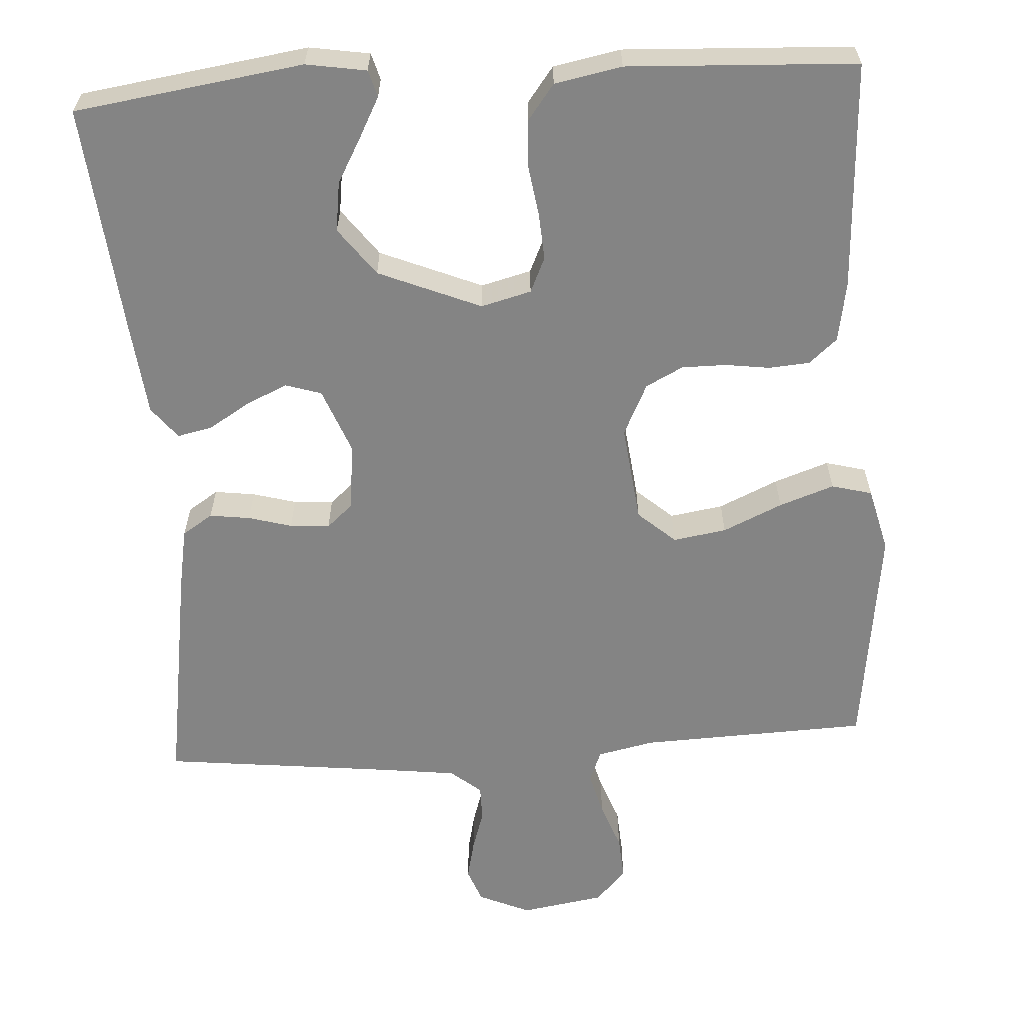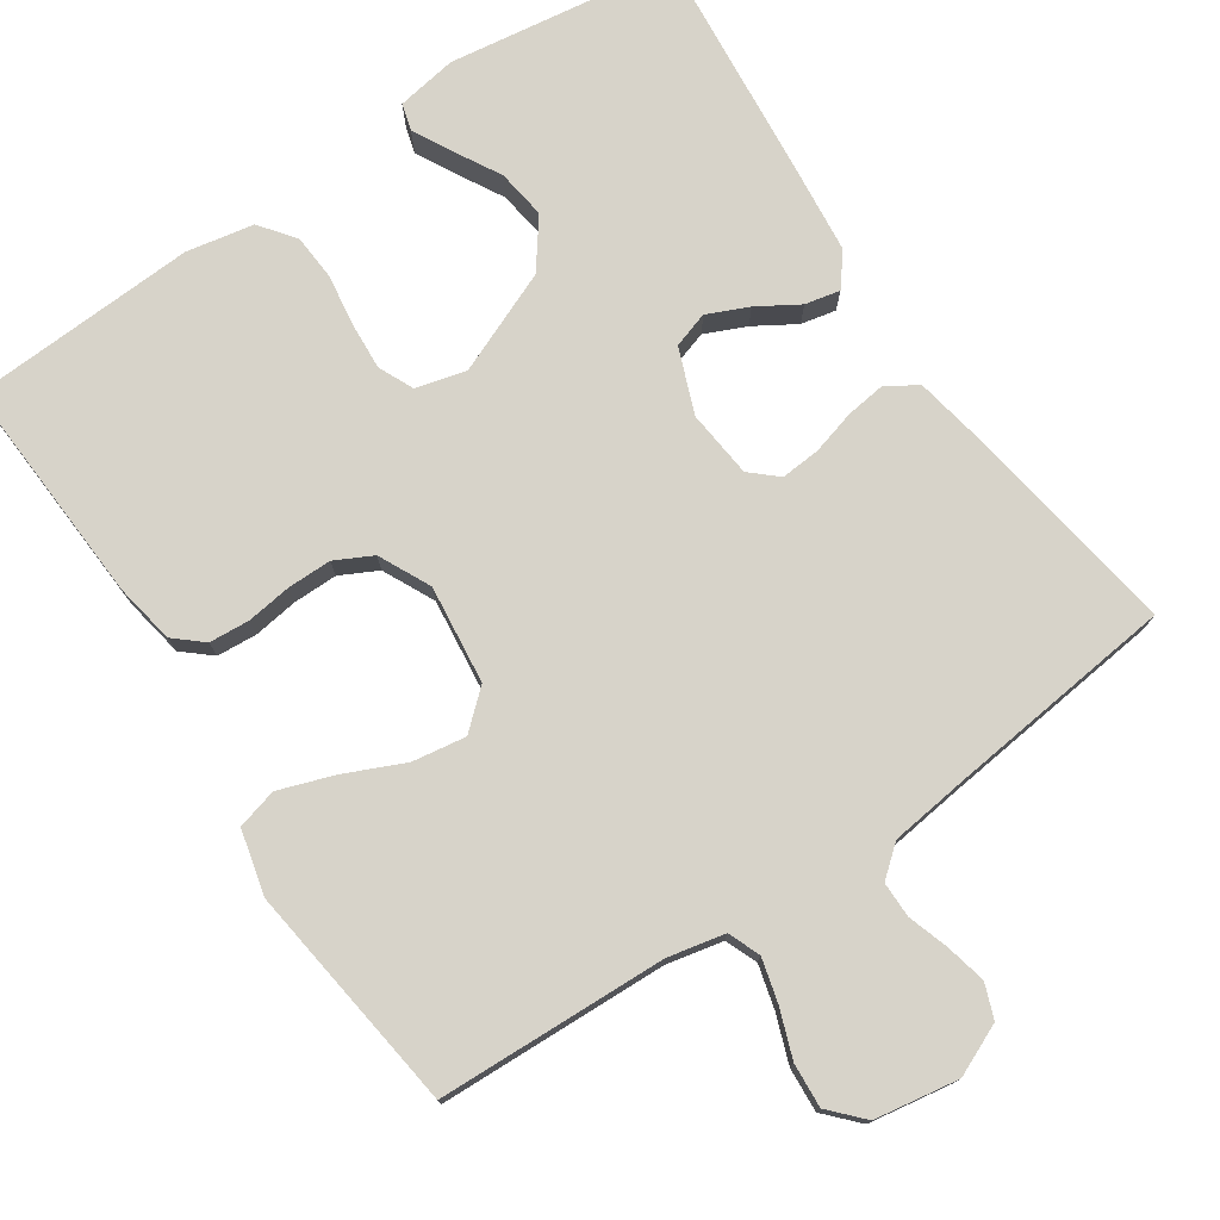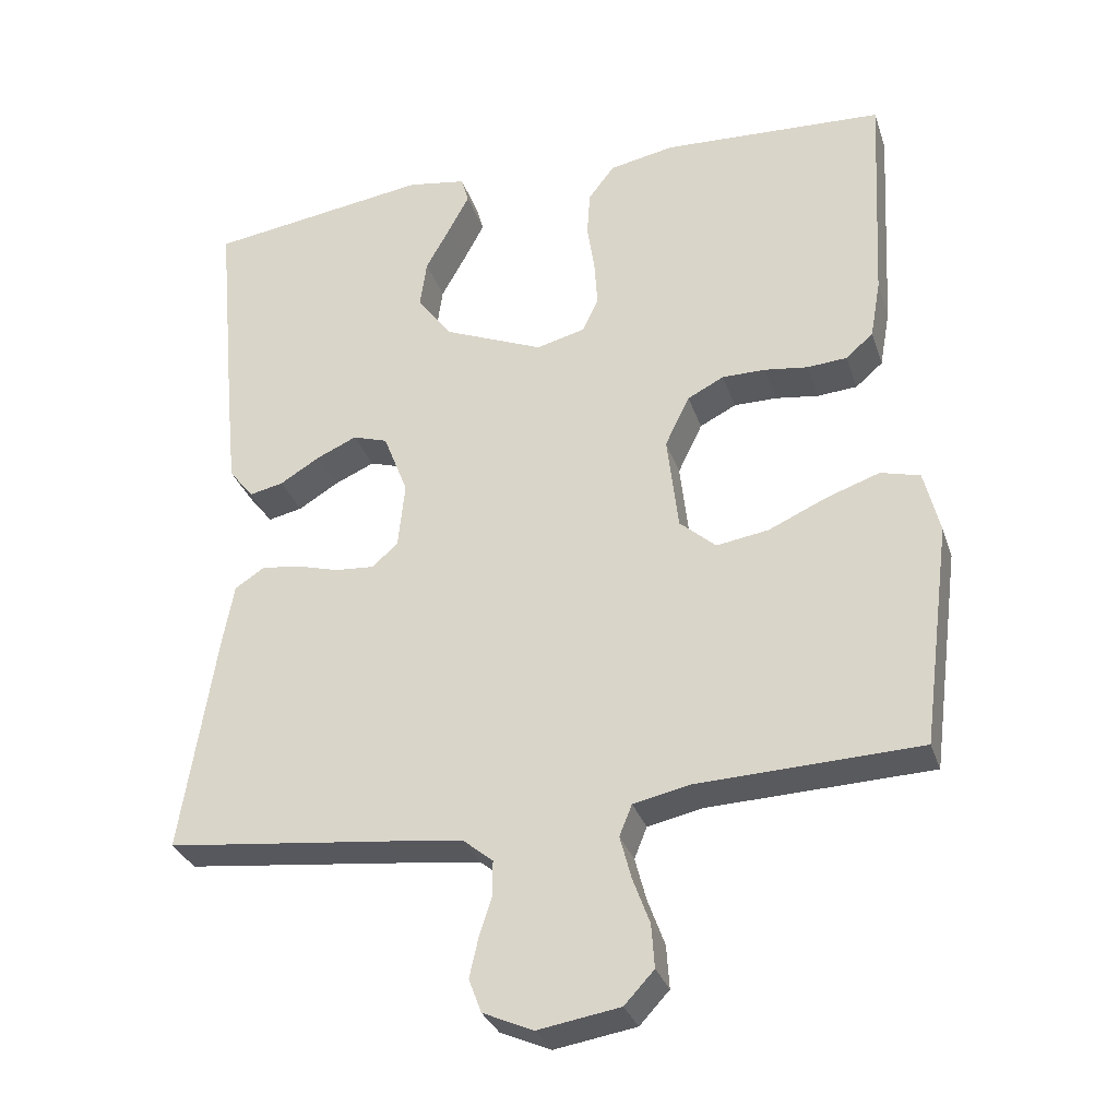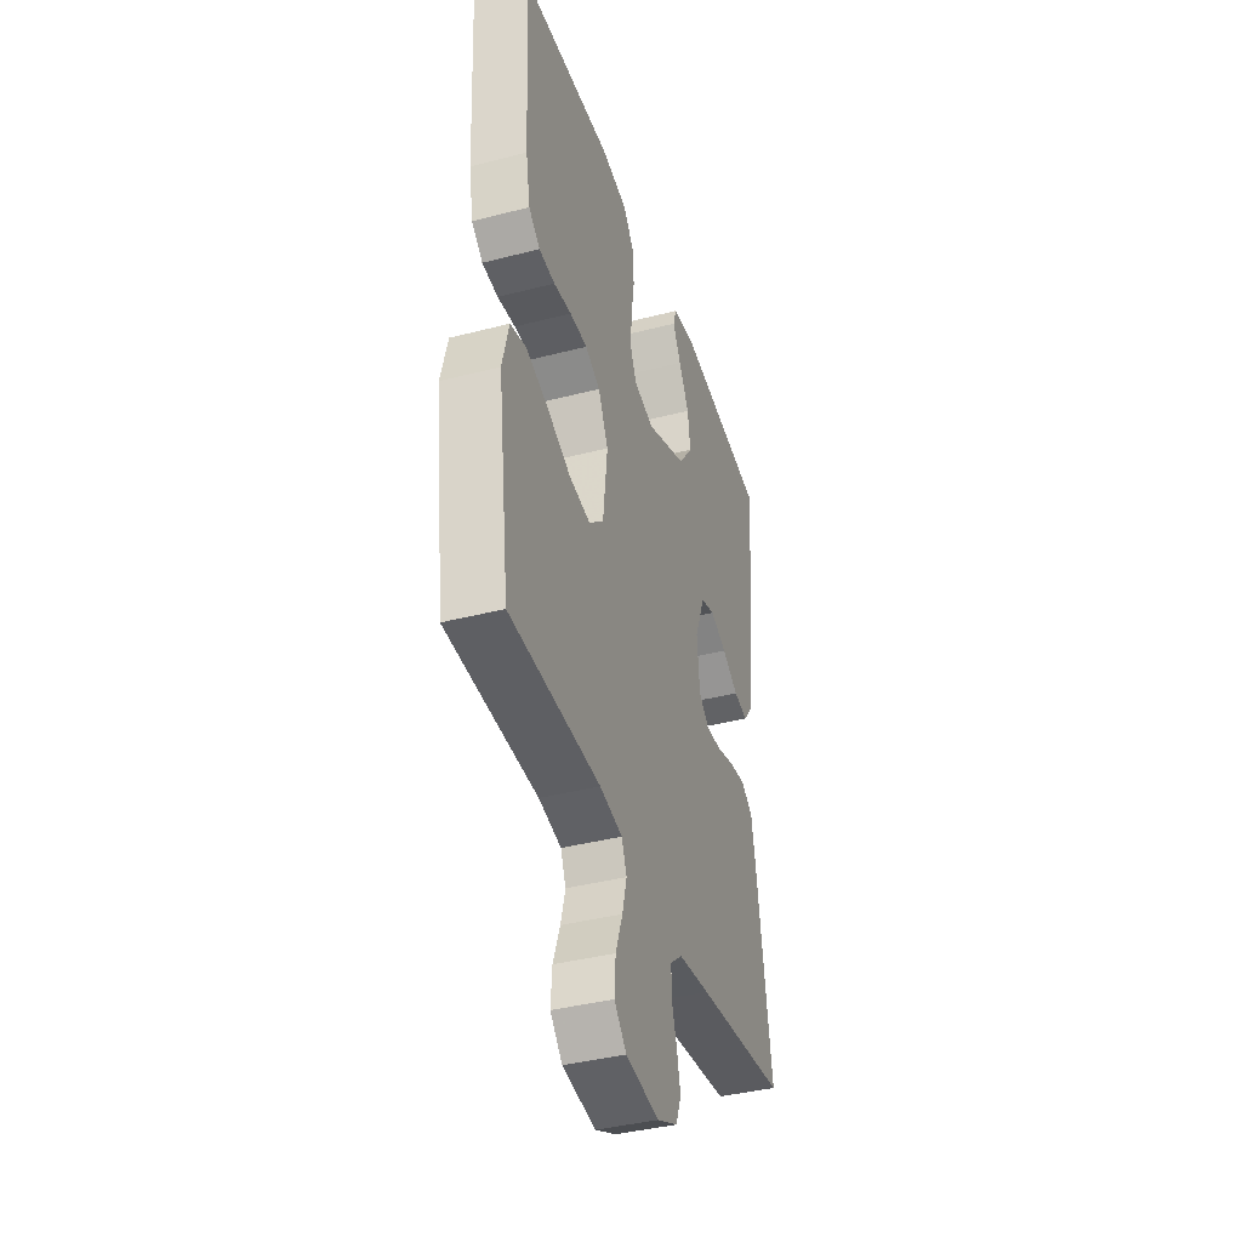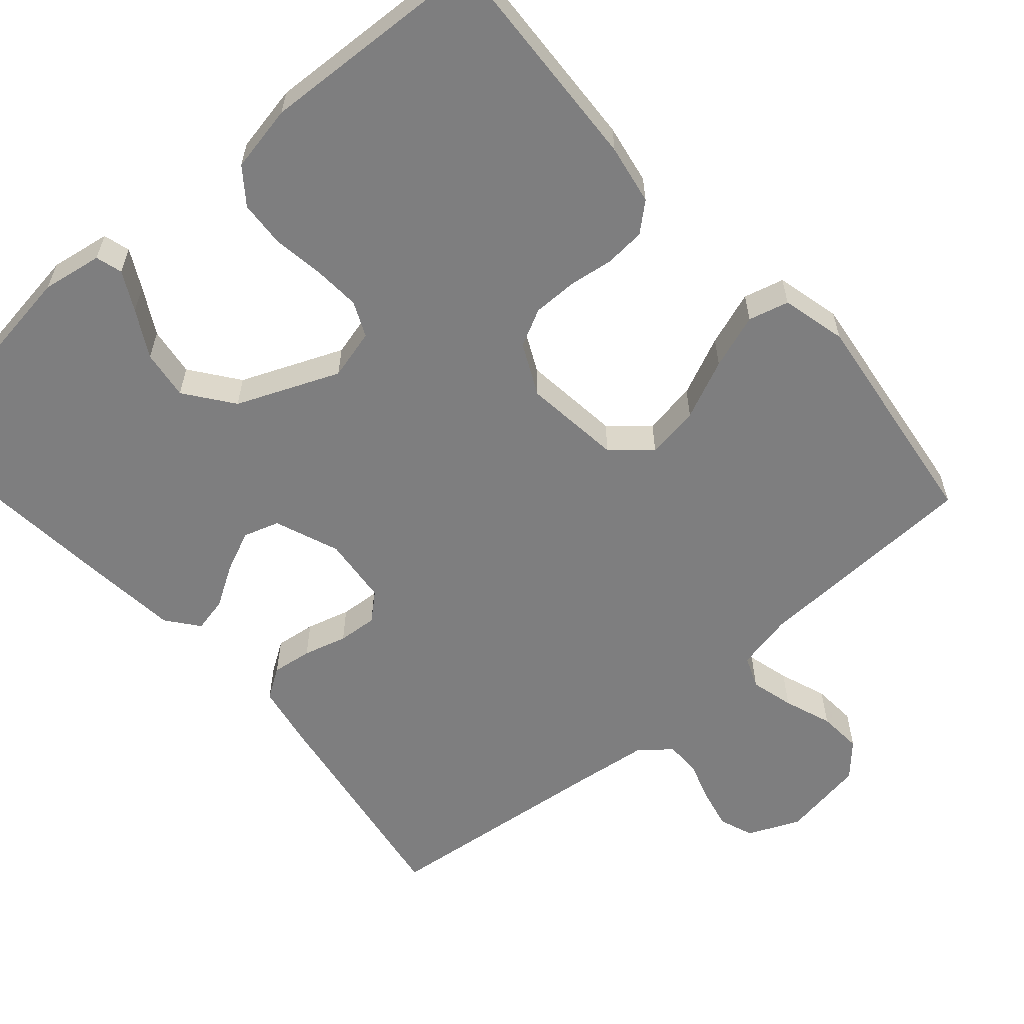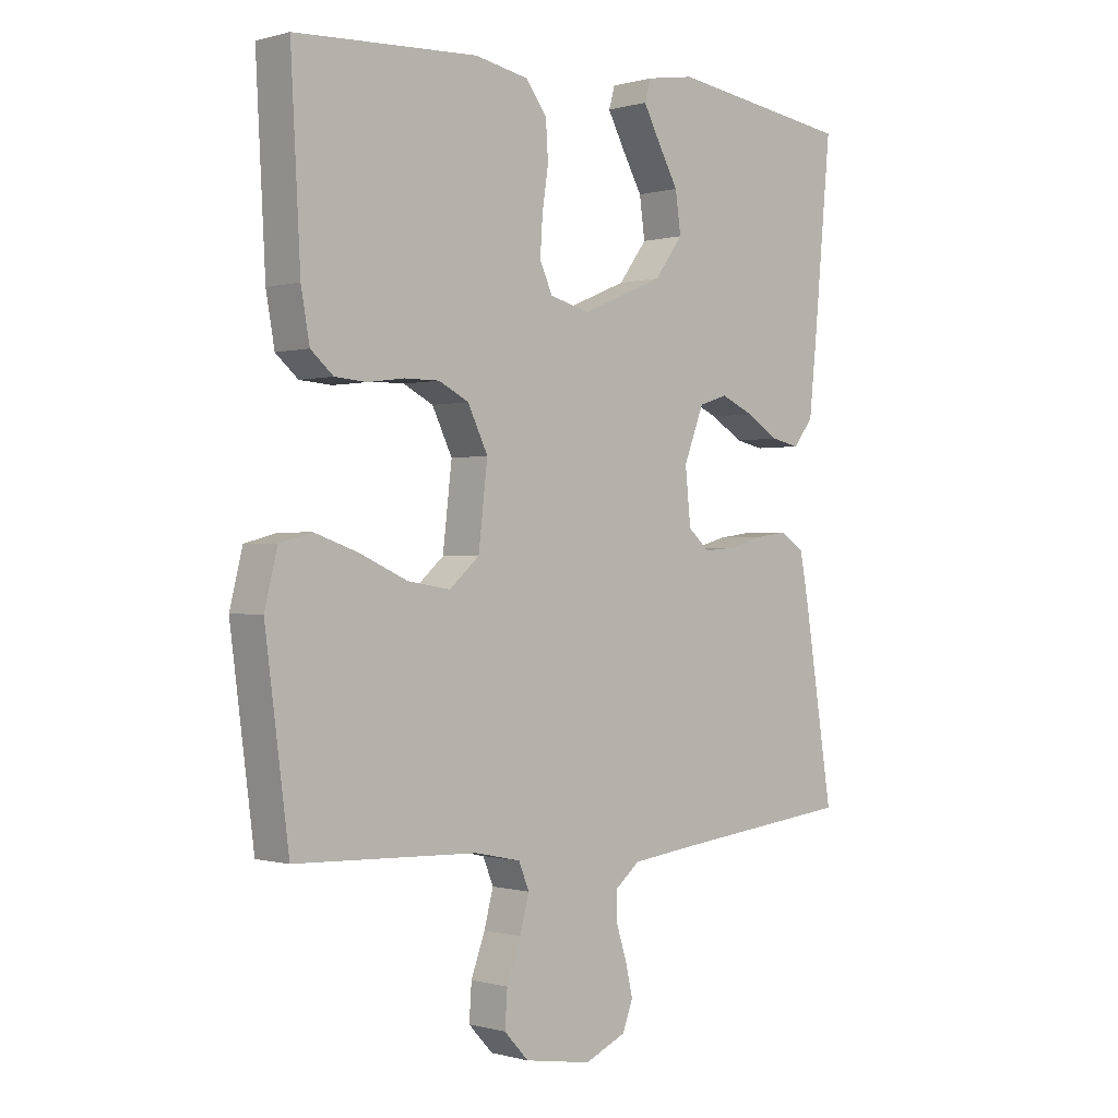
<metadata>
{"format":"obj","ext":"obj","renderer":"f3d","projection":"perspective","resolution":1024,"background":"white","views":[{"elev":-61.4,"azim":3.6,"up":"+Y"},{"elev":76.2,"azim":146.0,"up":"+Y"},{"elev":-31.2,"azim":17.0,"up":"+Z"},{"elev":-39.3,"azim":107.9,"up":"+Z"},{"elev":-59.4,"azim":41.2,"up":"+Y"},{"elev":-0.2,"azim":136.3,"up":"+Z"}]}
</metadata>
<code>
v 0.5 0.07 -0.5
v 0.2 0.07 -0.511
v 0.125 0.07 -0.527
v 0.108 0.07 -0.569
v 0.123 0.07 -0.626
v 0.146 0.07 -0.689
v 0.15 0.07 -0.747
v 0.11 0.07 -0.79
v 0 0.07 -0.808
v -0.068 0.07 -0.778
v -0.085 0.07 -0.733
v -0.073 0.07 -0.68
v -0.056 0.07 -0.627
v -0.056 0.07 -0.58
v -0.096 0.07 -0.547
v -0.2 0.07 -0.534
v -0.5 0.07 -0.5
v -0.453 0.07 -0.2
v -0.438 0.07 -0.119
v -0.398 0.07 -0.093
v -0.345 0.07 -0.1
v -0.288 0.07 -0.116
v -0.236 0.07 -0.12
v -0.201 0.07 -0.089
v -0.192 0.07 0
v -0.225 0.07 0.085
v -0.272 0.07 0.1
v -0.326 0.07 0.076
v -0.38 0.07 0.043
v -0.426 0.07 0.033
v -0.459 0.07 0.075
v -0.472 0.07 0.2
v -0.5 0.07 0.5
v -0.2 0.07 0.543
v -0.121 0.07 0.53
v -0.111 0.07 0.495
v -0.138 0.07 0.444
v -0.172 0.07 0.383
v -0.181 0.07 0.318
v -0.134 0.07 0.255
v 0 0.07 0.199
v 0.066 0.07 0.216
v 0.087 0.07 0.262
v 0.083 0.07 0.324
v 0.073 0.07 0.391
v 0.077 0.07 0.452
v 0.112 0.07 0.498
v 0.2 0.07 0.515
v 0.5 0.07 0.5
v 0.484 0.07 0.2
v 0.47 0.07 0.121
v 0.433 0.07 0.089
v 0.38 0.07 0.085
v 0.321 0.07 0.093
v 0.263 0.07 0.093
v 0.214 0.07 0.068
v 0.181 0.07 0
v 0.196 0.07 -0.129
v 0.245 0.07 -0.172
v 0.315 0.07 -0.161
v 0.393 0.07 -0.126
v 0.465 0.07 -0.101
v 0.518 0.07 -0.115
v 0.539 0.07 -0.2
v 0.5 0 -0.5
v 0.2 0 -0.511
v 0.125 0 -0.527
v 0.108 0 -0.569
v 0.123 0 -0.626
v 0.146 0 -0.689
v 0.15 0 -0.747
v 0.11 0 -0.79
v 0 0 -0.808
v -0.068 0 -0.778
v -0.085 0 -0.733
v -0.073 0 -0.68
v -0.056 0 -0.627
v -0.056 0 -0.58
v -0.096 0 -0.547
v -0.2 0 -0.534
v -0.5 0 -0.5
v -0.453 0 -0.2
v -0.438 0 -0.119
v -0.398 0 -0.093
v -0.345 0 -0.1
v -0.288 0 -0.116
v -0.236 0 -0.12
v -0.201 0 -0.089
v -0.192 0 0
v -0.225 0 0.085
v -0.272 0 0.1
v -0.326 0 0.076
v -0.38 0 0.043
v -0.426 0 0.033
v -0.459 0 0.075
v -0.472 0 0.2
v -0.5 0 0.5
v -0.2 0 0.543
v -0.121 0 0.53
v -0.111 0 0.495
v -0.138 0 0.444
v -0.172 0 0.383
v -0.181 0 0.318
v -0.134 0 0.255
v 0 0 0.199
v 0.066 0 0.216
v 0.087 0 0.262
v 0.083 0 0.324
v 0.073 0 0.391
v 0.077 0 0.452
v 0.112 0 0.498
v 0.2 0 0.515
v 0.5 0 0.5
v 0.484 0 0.2
v 0.47 0 0.121
v 0.433 0 0.089
v 0.38 0 0.085
v 0.321 0 0.093
v 0.263 0 0.093
v 0.214 0 0.068
v 0.181 0 0
v 0.196 0 -0.129
v 0.245 0 -0.172
v 0.315 0 -0.161
v 0.393 0 -0.126
v 0.465 0 -0.101
v 0.518 0 -0.115
v 0.539 0 -0.2
f 63 64 1 2
f 60 61 62 63
f 60 63 2 3
f 59 60 3
f 58 59 3 4
f 57 58 4
f 51 52 53 54
f 51 54 55
f 50 51 55
f 49 50 55
f 48 49 55 56
f 44 45 46 47
f 43 44 47 48
f 35 36 37 38
f 33 34 35 38
f 33 38 39
f 32 33 39 40
f 28 29 30 31
f 27 28 31 32
f 26 27 32 40
f 19 20 21 22
f 19 22 23
f 16 17 18 19
f 15 16 19 23
f 14 15 23 24
f 10 11 12 13
f 8 9 10 13
f 8 13 14
f 5 6 7 8
f 4 5 8 14
f 57 4 14 24
f 43 48 56 57
f 42 43 57
f 41 42 57 24
f 25 26 40 41
f 24 25 41
f 66 65 128 127
f 127 126 125 124
f 67 66 127 124
f 67 124 123
f 68 67 123 122
f 68 122 121
f 118 117 116 115
f 119 118 115
f 119 115 114
f 119 114 113
f 120 119 113 112
f 111 110 109 108
f 112 111 108 107
f 102 101 100 99
f 102 99 98 97
f 103 102 97
f 104 103 97 96
f 95 94 93 92
f 96 95 92 91
f 104 96 91 90
f 86 85 84 83
f 87 86 83
f 83 82 81 80
f 87 83 80 79
f 88 87 79 78
f 77 76 75 74
f 77 74 73 72
f 78 77 72
f 72 71 70 69
f 78 72 69 68
f 88 78 68 121
f 121 120 112 107
f 121 107 106
f 88 121 106 105
f 105 104 90 89
f 105 89 88
f 1 65 66 2
f 2 66 67 3
f 3 67 68 4
f 4 68 69 5
f 5 69 70 6
f 6 70 71 7
f 7 71 72 8
f 8 72 73 9
f 9 73 74 10
f 10 74 75 11
f 11 75 76 12
f 12 76 77 13
f 13 77 78 14
f 14 78 79 15
f 15 79 80 16
f 16 80 81 17
f 17 81 82 18
f 18 82 83 19
f 19 83 84 20
f 20 84 85 21
f 21 85 86 22
f 22 86 87 23
f 23 87 88 24
f 24 88 89 25
f 25 89 90 26
f 26 90 91 27
f 27 91 92 28
f 28 92 93 29
f 29 93 94 30
f 30 94 95 31
f 31 95 96 32
f 32 96 97 33
f 33 97 98 34
f 34 98 99 35
f 35 99 100 36
f 36 100 101 37
f 37 101 102 38
f 38 102 103 39
f 39 103 104 40
f 40 104 105 41
f 41 105 106 42
f 42 106 107 43
f 43 107 108 44
f 44 108 109 45
f 45 109 110 46
f 46 110 111 47
f 47 111 112 48
f 48 112 113 49
f 49 113 114 50
f 50 114 115 51
f 51 115 116 52
f 52 116 117 53
f 53 117 118 54
f 54 118 119 55
f 55 119 120 56
f 56 120 121 57
f 57 121 122 58
f 58 122 123 59
f 59 123 124 60
f 60 124 125 61
f 61 125 126 62
f 62 126 127 63
f 63 127 128 64
f 64 128 65 1

</code>
